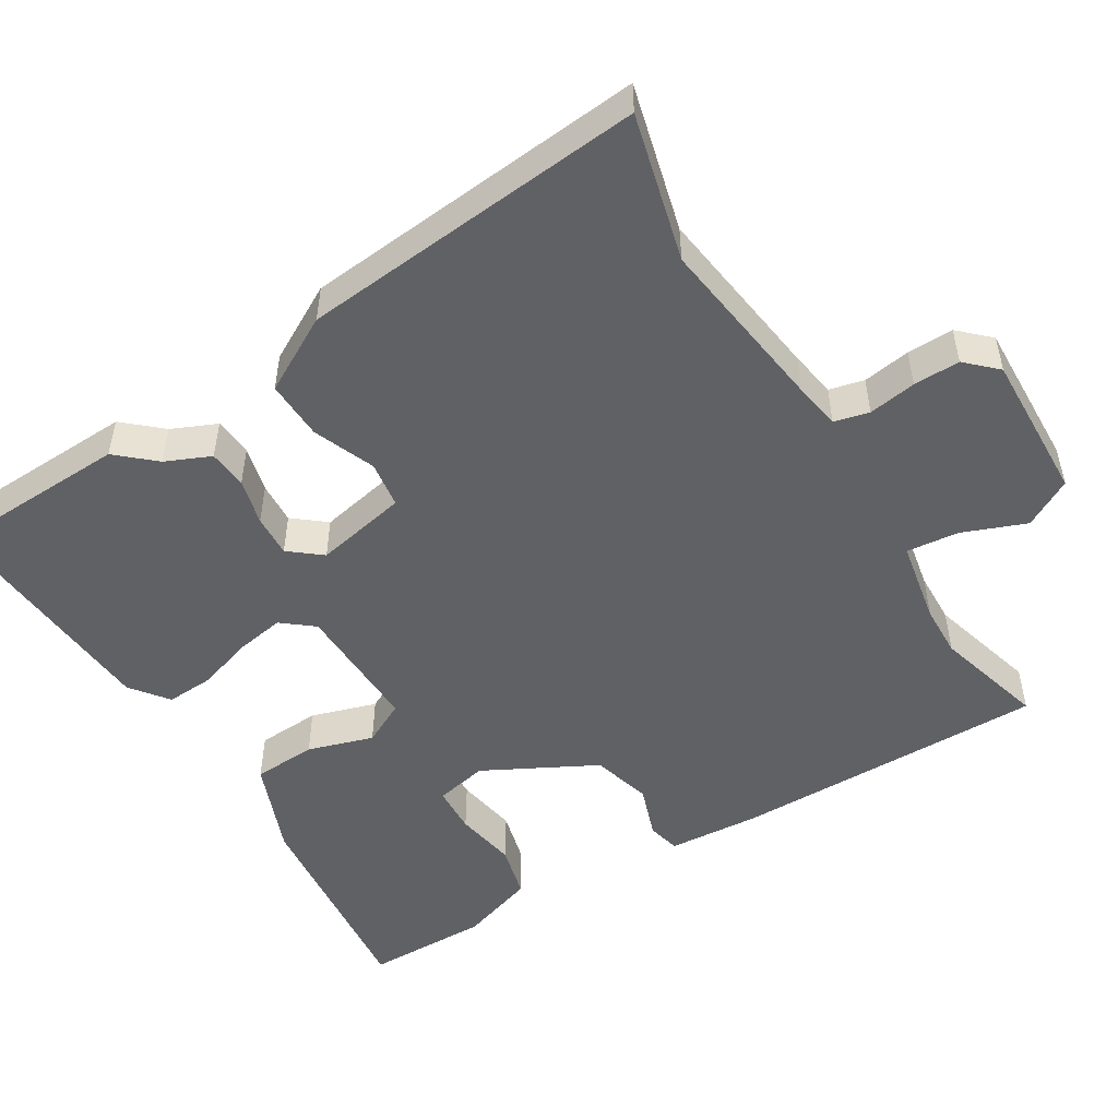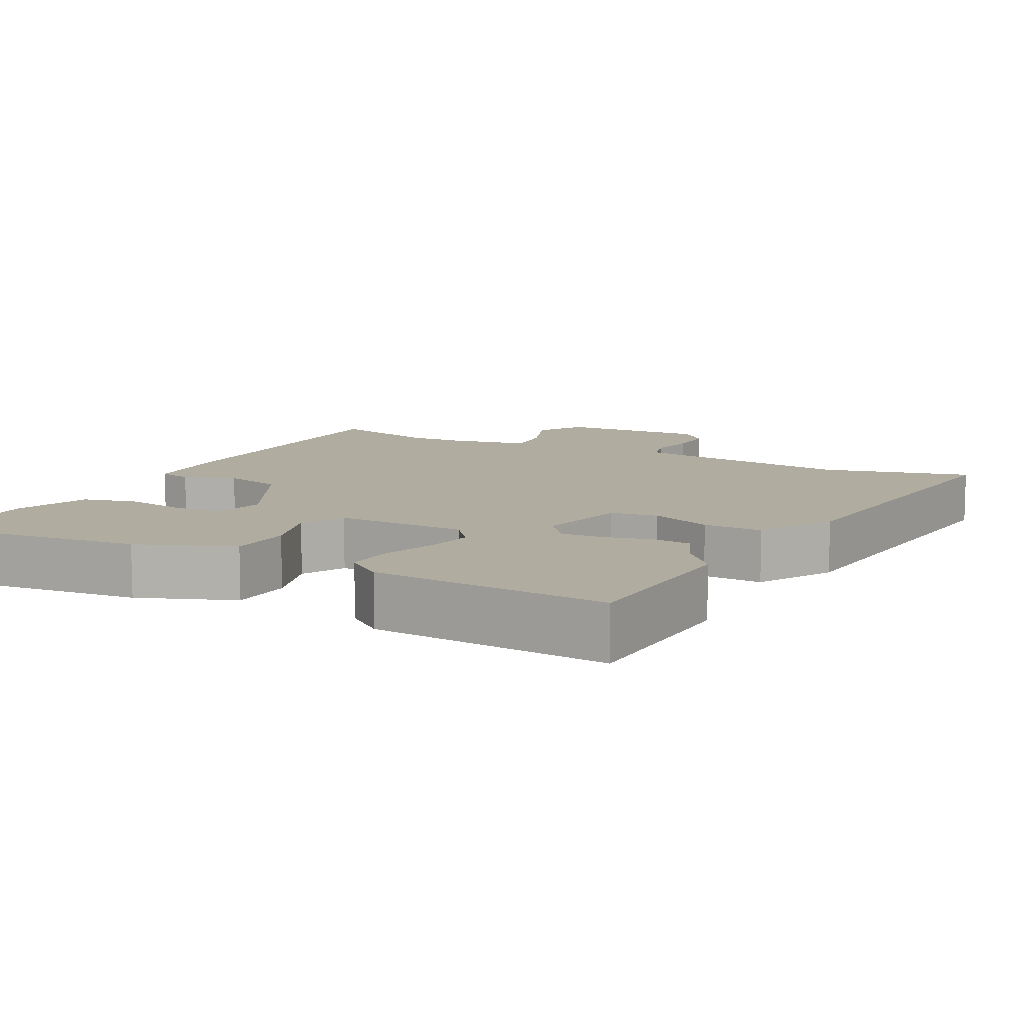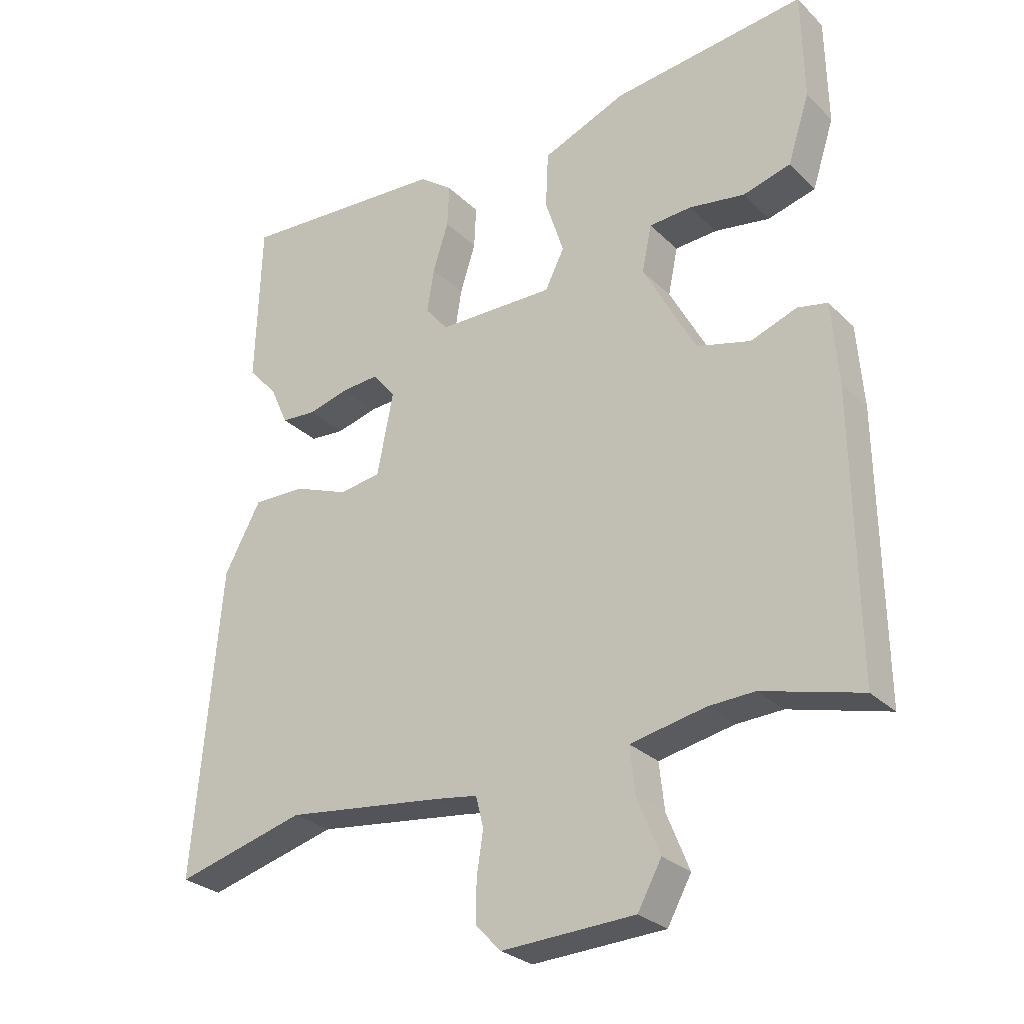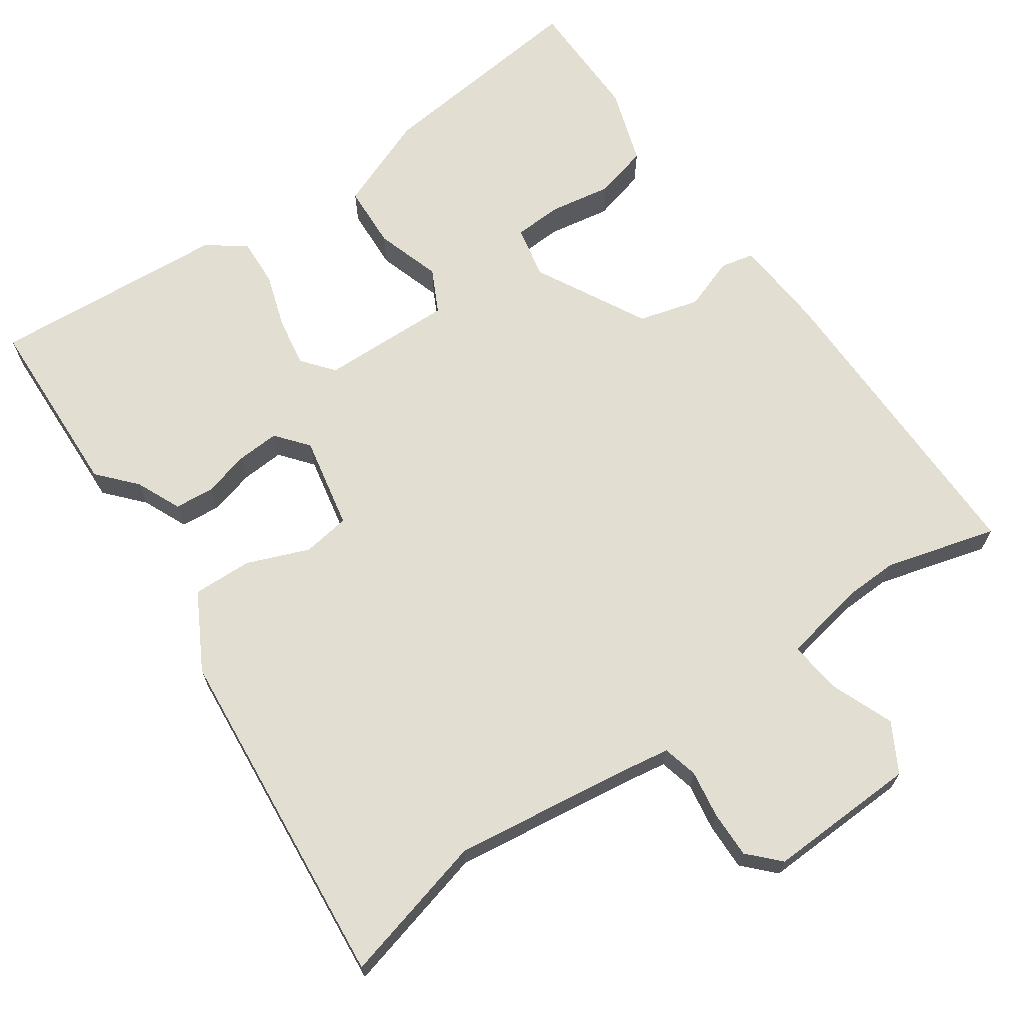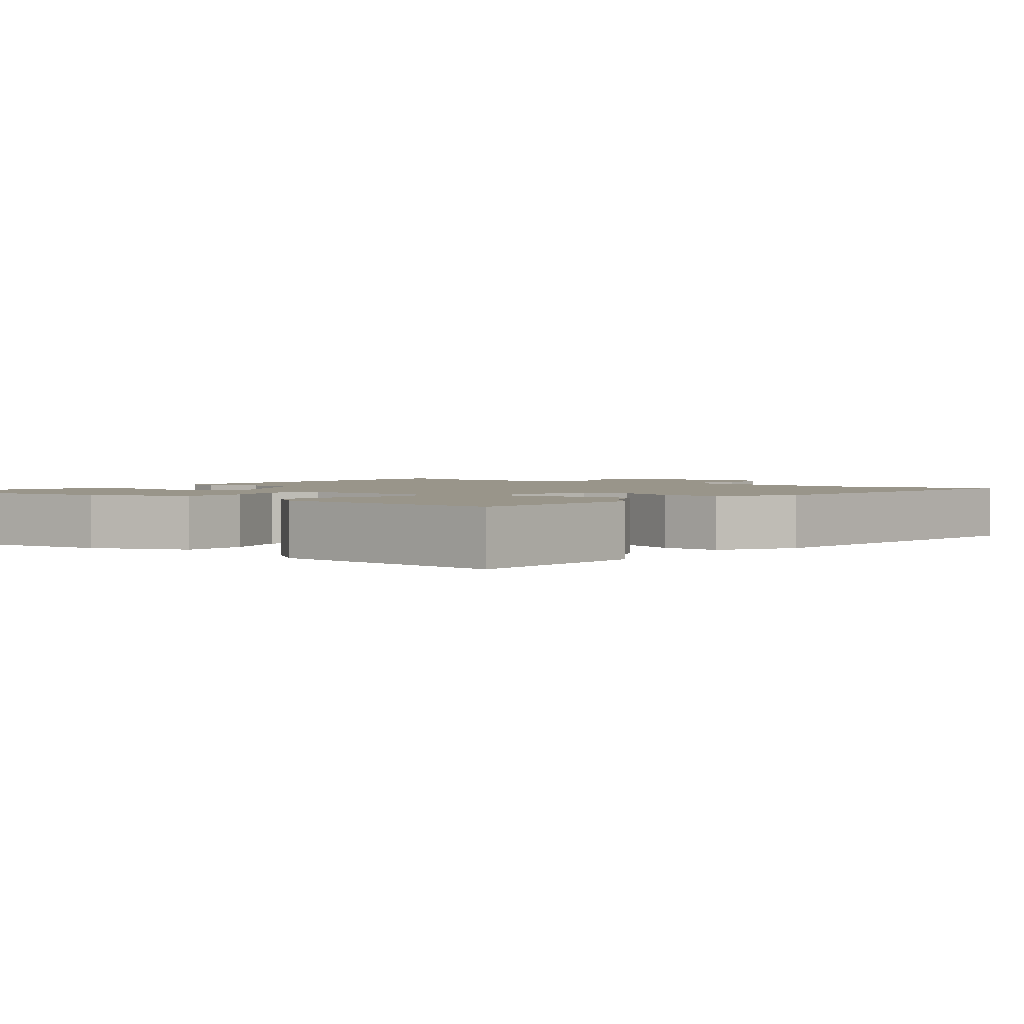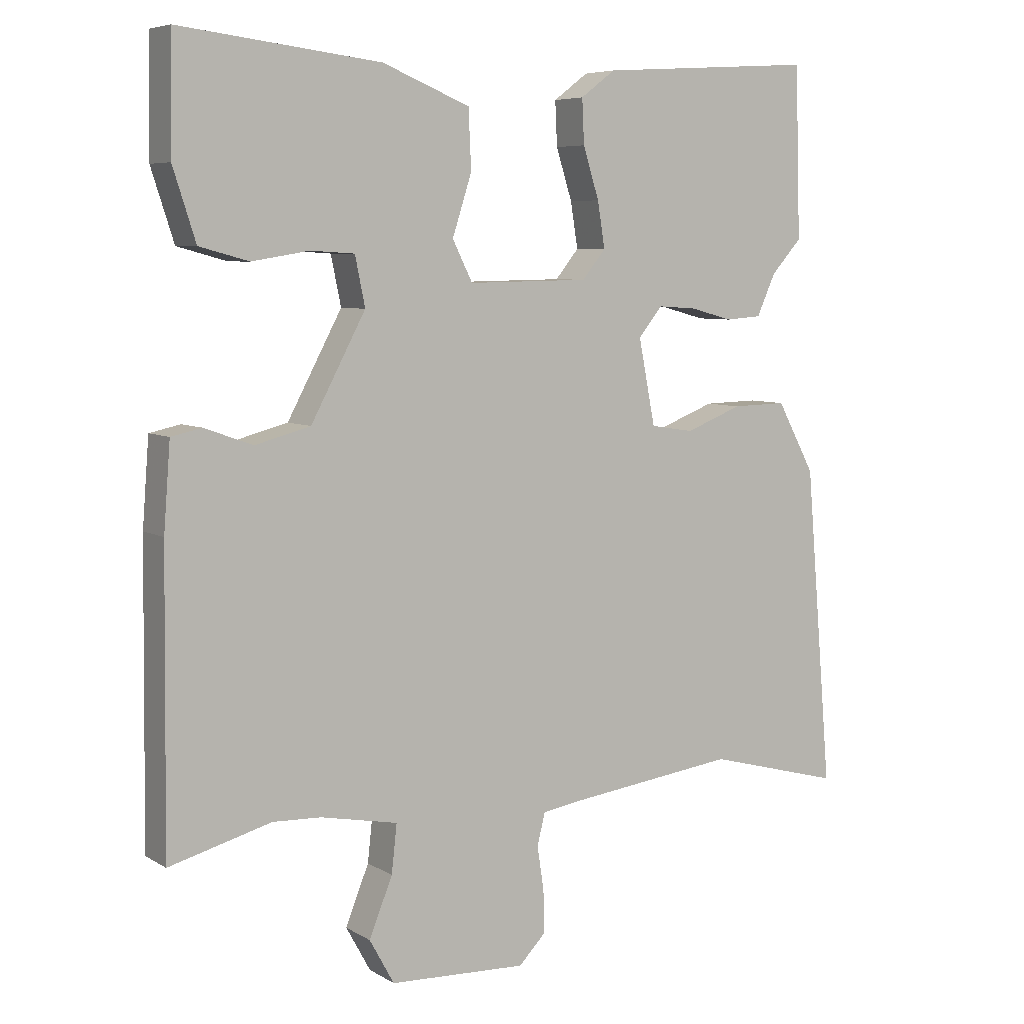
<metadata>
{"format":"obj","ext":"obj","renderer":"f3d","projection":"perspective","resolution":1024,"background":"white","views":[{"elev":-50.2,"azim":121.9,"up":"+Y"},{"elev":10.0,"azim":28.4,"up":"+Y"},{"elev":-28.1,"azim":-144.7,"up":"+Z"},{"elev":67.6,"azim":145.6,"up":"+Y"},{"elev":2.1,"azim":38.5,"up":"+Y"},{"elev":6.5,"azim":-31.5,"up":"+Z"}]}
</metadata>
<code>
v -0.496 0.07 0.573
v -0.195 0.07 0.538
v -0.064 0.07 0.485
v -0.06 0.07 0.397
v -0.089 0.07 0.307
v -0.059 0.07 0.247
v 0.123 0.07 0.25
v 0.158 0.07 0.293
v 0.147 0.07 0.361
v 0.123 0.07 0.437
v 0.12 0.07 0.503
v 0.172 0.07 0.542
v 0.498 0.07 0.563
v 0.506 0.07 0.307
v 0.46 0.07 0.256
v 0.432 0.07 0.194
v 0.378 0.07 0.19
v 0.314 0.07 0.207
v 0.256 0.07 0.211
v 0.22 0.07 0.167
v 0.245 0.07 0.039
v 0.31 0.07 0.029
v 0.395 0.07 0.062
v 0.477 0.07 0.064
v 0.534 0.07 -0.041
v 0.575 0.07 -0.52
v 0.372 0.07 -0.466
v 0.125 0.07 -0.497
v 0.06 0.07 -0.507
v 0.048 0.07 -0.555
v 0.058 0.07 -0.621
v 0.059 0.07 -0.685
v 0.019 0.07 -0.726
v -0.187 0.07 -0.717
v -0.224 0.07 -0.65
v -0.189 0.07 -0.563
v -0.181 0.07 -0.491
v -0.297 0.07 -0.468
v -0.369 0.07 -0.465
v -0.522 0.07 -0.506
v -0.517 0.07 -0.073
v -0.507 0.07 0.055
v -0.461 0.07 0.065
v -0.389 0.07 0.039
v -0.306 0.07 0.061
v -0.224 0.07 0.214
v -0.239 0.07 0.287
v -0.305 0.07 0.291
v -0.391 0.07 0.277
v -0.465 0.07 0.297
v -0.499 0.07 0.402
v -0.496 0 0.573
v -0.195 0 0.538
v -0.064 0 0.485
v -0.06 0 0.397
v -0.089 0 0.307
v -0.059 0 0.247
v 0.123 0 0.25
v 0.158 0 0.293
v 0.147 0 0.361
v 0.123 0 0.437
v 0.12 0 0.503
v 0.172 0 0.542
v 0.498 0 0.563
v 0.506 0 0.307
v 0.46 0 0.256
v 0.432 0 0.194
v 0.378 0 0.19
v 0.314 0 0.207
v 0.256 0 0.211
v 0.22 0 0.167
v 0.245 0 0.039
v 0.31 0 0.029
v 0.395 0 0.062
v 0.477 0 0.064
v 0.534 0 -0.041
v 0.575 0 -0.52
v 0.372 0 -0.466
v 0.125 0 -0.497
v 0.06 0 -0.507
v 0.048 0 -0.555
v 0.058 0 -0.621
v 0.059 0 -0.685
v 0.019 0 -0.726
v -0.187 0 -0.717
v -0.224 0 -0.65
v -0.189 0 -0.563
v -0.181 0 -0.491
v -0.297 0 -0.468
v -0.369 0 -0.465
v -0.522 0 -0.506
v -0.517 0 -0.073
v -0.507 0 0.055
v -0.461 0 0.065
v -0.389 0 0.039
v -0.306 0 0.061
v -0.224 0 0.214
v -0.239 0 0.287
v -0.305 0 0.291
v -0.391 0 0.277
v -0.465 0 0.297
v -0.499 0 0.402
f 48 49 50 51
f 47 48 51 1
f 41 42 43 44
f 39 40 41 44
f 38 39 44 45
f 37 38 45 46
f 33 34 35 36
f 33 36 37
f 30 31 32 33
f 30 33 37 46
f 24 25 26 27
f 22 23 24 27
f 21 22 27 28
f 20 21 28 29
f 15 16 17 18
f 15 18 19
f 14 15 19
f 13 14 19
f 12 13 19 20
f 9 10 11 12
f 8 9 12 20
f 2 3 4 5
f 47 1 2 5
f 47 5 6
f 46 47 6
f 30 46 6 7
f 20 29 30
f 7 8 20 30
f 102 101 100 99
f 52 102 99 98
f 95 94 93 92
f 95 92 91 90
f 96 95 90 89
f 97 96 89 88
f 87 86 85 84
f 88 87 84
f 84 83 82 81
f 97 88 84 81
f 78 77 76 75
f 78 75 74 73
f 79 78 73 72
f 80 79 72 71
f 69 68 67 66
f 70 69 66
f 70 66 65
f 70 65 64
f 71 70 64 63
f 63 62 61 60
f 71 63 60 59
f 56 55 54 53
f 56 53 52 98
f 57 56 98
f 57 98 97
f 58 57 97 81
f 81 80 71
f 81 71 59 58
f 1 52 53 2
f 2 53 54 3
f 3 54 55 4
f 4 55 56 5
f 5 56 57 6
f 6 57 58 7
f 7 58 59 8
f 8 59 60 9
f 9 60 61 10
f 10 61 62 11
f 11 62 63 12
f 12 63 64 13
f 13 64 65 14
f 14 65 66 15
f 15 66 67 16
f 16 67 68 17
f 17 68 69 18
f 18 69 70 19
f 19 70 71 20
f 20 71 72 21
f 21 72 73 22
f 22 73 74 23
f 23 74 75 24
f 24 75 76 25
f 25 76 77 26
f 26 77 78 27
f 27 78 79 28
f 28 79 80 29
f 29 80 81 30
f 30 81 82 31
f 31 82 83 32
f 32 83 84 33
f 33 84 85 34
f 34 85 86 35
f 35 86 87 36
f 36 87 88 37
f 37 88 89 38
f 38 89 90 39
f 39 90 91 40
f 40 91 92 41
f 41 92 93 42
f 42 93 94 43
f 43 94 95 44
f 44 95 96 45
f 45 96 97 46
f 46 97 98 47
f 47 98 99 48
f 48 99 100 49
f 49 100 101 50
f 50 101 102 51
f 51 102 52 1

</code>
